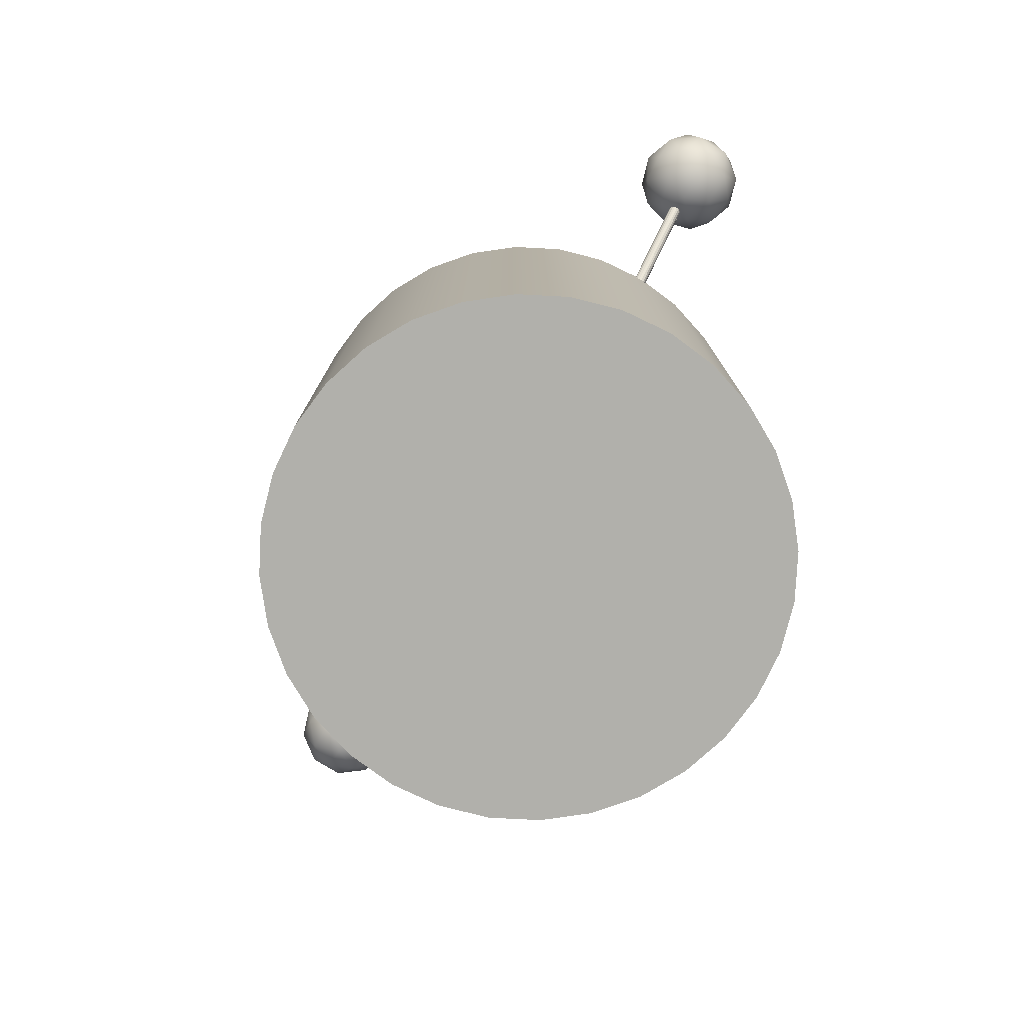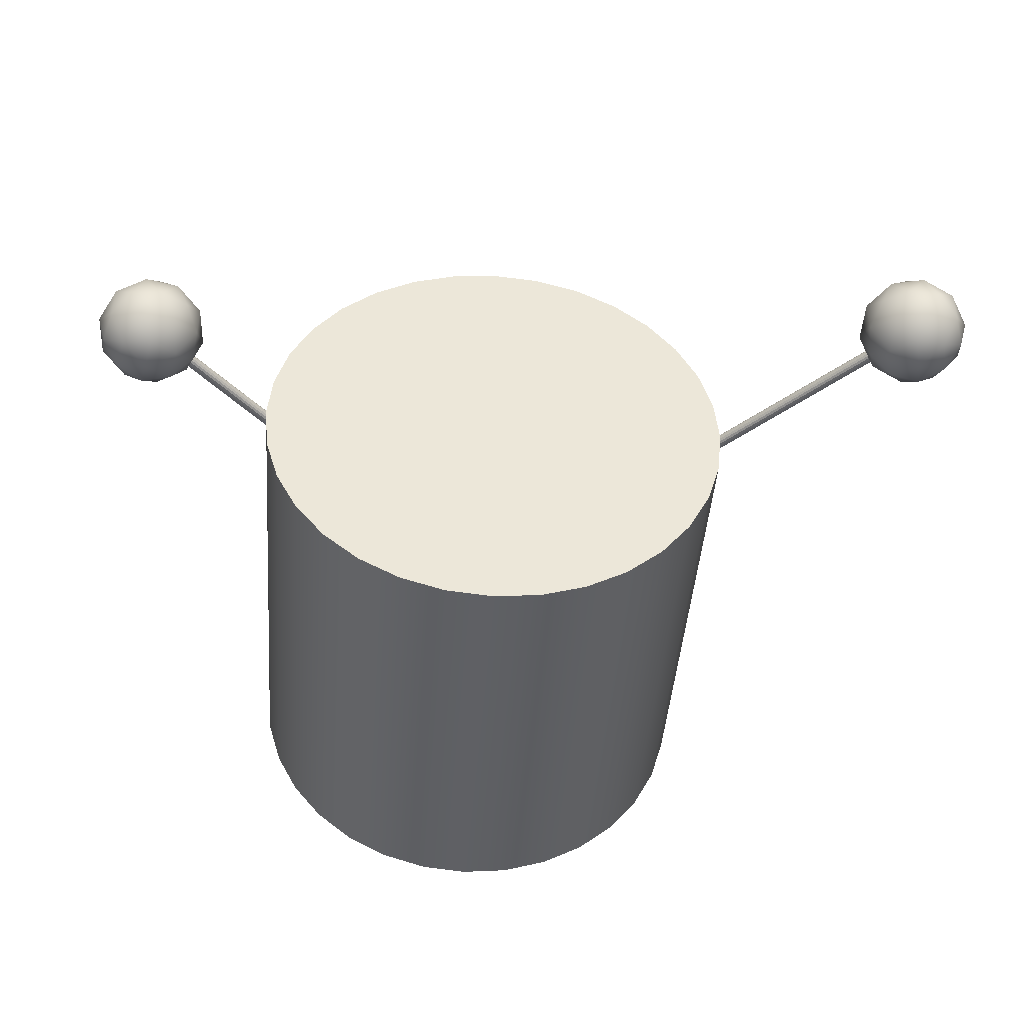
<metadata>
{"format":"obj","ext":"obj","renderer":"f3d","projection":"perspective","resolution":1024,"background":"white","views":[{"elev":-78.4,"azim":58.9,"up":"+Y"},{"elev":-43.3,"azim":175.7,"up":"+Z"}]}
</metadata>
<code>
o Cylinder.005
v 0.2364 0.4864 -0.004285
v 0.2375 0.4852 -0.003958
v 0.2385 0.4842 -0.00303
v 0.2392 0.4836 -0.00164
v 0.2394 0.4833 -0
v 0.2392 0.4836 0.00164
v 0.2385 0.4842 0.00303
v 0.2375 0.4852 0.003958
v 0.2364 0.4864 0.004285
v 0.2352 0.4875 0.003958
v 0.2342 0.4885 0.00303
v 0.2336 0.4892 0.00164
v 0.2333 0.4894 -0
v 0.2336 0.4892 -0.00164
v 0.2342 0.4885 -0.00303
v 0.2352 0.4875 -0.003958
v 0.1519 0.4019 -0.004285
v 0.153 0.4007 -0.003958
v 0.154 0.3997 -0.00303
v 0.1547 0.3991 -0.00164
v 0.1549 0.3988 0
v 0.1547 0.3991 0.00164
v 0.154 0.3997 0.00303
v 0.153 0.4007 0.003958
v 0.1519 0.4019 0.004285
v 0.1507 0.403 0.003958
v 0.1497 0.404 0.00303
v 0.1491 0.4047 0.00164
v 0.1488 0.4049 0
v 0.1491 0.4047 -0.00164
v 0.1497 0.404 -0.00303
v 0.1507 0.403 -0.003958
v -0.2734 0.5234 -0.004285
v -0.2722 0.5245 -0.003958
v -0.2712 0.5255 -0.00303
v -0.2706 0.5262 -0.00164
v -0.2703 0.5264 -0
v -0.2706 0.5262 0.00164
v -0.2712 0.5255 0.00303
v -0.2722 0.5245 0.003958
v -0.2734 0.5234 0.004285
v -0.2745 0.5222 0.003958
v -0.2755 0.5212 0.00303
v -0.2762 0.5206 0.00164
v -0.2764 0.5203 -0
v -0.2762 0.5206 -0.00164
v -0.2755 0.5212 -0.00303
v -0.2745 0.5222 -0.003958
v -0.1509 0.4009 -0.004285
v -0.1498 0.4021 -0.003958
v -0.1488 0.4031 -0.00303
v -0.1481 0.4037 -0.00164
v -0.1479 0.404 0
v -0.1481 0.4037 0.00164
v -0.1488 0.4031 0.00303
v -0.1498 0.4021 0.003958
v -0.1509 0.4009 0.004285
v -0.1521 0.3998 0.003958
v -0.1531 0.3988 0.00303
v -0.1537 0.3981 0.00164
v -0.154 0.3979 0
v -0.1537 0.3981 -0.00164
v -0.1531 0.3988 -0.00303
v -0.1521 0.3998 -0.003958
v -0.3141 0.5117 -0
v -0.3186 0.5451 -0.01944
v -0.2924 0.519 -0.03145
v -0.2763 0.5028 -0
v -0.2924 0.519 0.03145
v -0.3186 0.5451 0.01944
v -0.2835 0.5568 -0.03145
v -0.2573 0.5306 -0.01944
v -0.2573 0.5306 0.01944
v -0.2835 0.5568 0.03145
v -0.2996 0.573 -0
v -0.2618 0.564 -0
v -0.3059 0.5114 -0.01849
v -0.3213 0.5268 -0.01143
v -0.3086 0.531 -0.02992
v -0.3239 0.5464 -0
v -0.3213 0.5268 0.01143
v -0.2964 0.5019 -0
v -0.2837 0.5061 -0.01849
v -0.3059 0.5114 0.01849
v -0.2837 0.5061 0.01849
v -0.3086 0.531 0.02992
v -0.3128 0.5627 -0.01143
v -0.3128 0.5627 0.01143
v -0.288 0.5379 -0.03698
v -0.3033 0.5532 -0.02992
v -0.2631 0.513 -0.01143
v -0.2726 0.5225 -0.02992
v -0.2726 0.5225 0.02992
v -0.2631 0.513 0.01143
v -0.3033 0.5532 0.02992
v -0.288 0.5379 0.03698
v -0.2922 0.5696 -0.01849
v -0.2673 0.5447 -0.02992
v -0.252 0.5294 -0
v -0.2673 0.5447 0.02992
v -0.2922 0.5696 0.01849
v -0.27 0.5644 -0.01849
v -0.2795 0.5739 -0
v -0.2546 0.549 -0.01143
v -0.2546 0.549 0.01143
v -0.27 0.5644 0.01849
v 0.2741 0.4717 0
v 0.2786 0.5051 0.01944
v 0.2524 0.479 0.03145
v 0.2363 0.4628 0
v 0.2524 0.479 -0.03145
v 0.2786 0.5051 -0.01944
v 0.2435 0.5168 0.03145
v 0.2173 0.4906 0.01944
v 0.2173 0.4906 -0.01944
v 0.2435 0.5168 -0.03145
v 0.2596 0.533 0
v 0.2218 0.524 0
v 0.2659 0.4714 0.01849
v 0.2813 0.4868 0.01143
v 0.2686 0.491 0.02992
v 0.2839 0.5064 0
v 0.2813 0.4868 -0.01143
v 0.2564 0.4619 0
v 0.2437 0.4661 0.01849
v 0.2659 0.4714 -0.01849
v 0.2437 0.4661 -0.01849
v 0.2686 0.491 -0.02992
v 0.2728 0.5227 0.01143
v 0.2728 0.5227 -0.01143
v 0.248 0.4979 0.03698
v 0.2633 0.5132 0.02992
v 0.2231 0.473 0.01143
v 0.2326 0.4825 0.02992
v 0.2326 0.4825 -0.02992
v 0.2231 0.473 -0.01143
v 0.2633 0.5132 -0.02992
v 0.248 0.4979 -0.03698
v 0.2522 0.5296 0.01849
v 0.2273 0.5047 0.02992
v 0.212 0.4894 0
v 0.2273 0.5047 -0.02992
v 0.2522 0.5296 -0.01849
v 0.23 0.5244 0.01849
v 0.2395 0.5339 0
v 0.2146 0.509 0.01143
v 0.2146 0.509 -0.01143
v 0.23 0.5244 -0.01849
v 0 0.08801 -0.168
v 0 0.424 -0.168
v 0.03277 0.08801 -0.1648
v 0.03277 0.424 -0.1648
v 0.06428 0.08801 -0.1552
v 0.06428 0.424 -0.1552
v 0.09332 0.08801 -0.1397
v 0.09332 0.424 -0.1397
v 0.1188 0.08801 -0.1188
v 0.1188 0.424 -0.1188
v 0.1397 0.08801 -0.09332
v 0.1397 0.424 -0.09332
v 0.1552 0.08801 -0.06428
v 0.1552 0.424 -0.06428
v 0.1648 0.08801 -0.03277
v 0.1648 0.424 -0.03277
v 0.168 0.08801 -0
v 0.168 0.424 -0
v 0.1648 0.08801 0.03277
v 0.1648 0.424 0.03277
v 0.1552 0.08801 0.06428
v 0.1552 0.424 0.06428
v 0.1397 0.08801 0.09332
v 0.1397 0.424 0.09332
v 0.1188 0.08801 0.1188
v 0.1188 0.424 0.1188
v 0.09332 0.08801 0.1397
v 0.09332 0.424 0.1397
v 0.06428 0.08801 0.1552
v 0.06428 0.424 0.1552
v 0.03277 0.08801 0.1648
v 0.03277 0.424 0.1648
v -0 0.08801 0.168
v -0 0.424 0.168
v -0.03277 0.08801 0.1648
v -0.03277 0.424 0.1648
v -0.06428 0.08801 0.1552
v -0.06428 0.424 0.1552
v -0.09332 0.08801 0.1397
v -0.09332 0.424 0.1397
v -0.1188 0.08801 0.1188
v -0.1188 0.424 0.1188
v -0.1397 0.08801 0.09332
v -0.1397 0.424 0.09332
v -0.1552 0.08801 0.06428
v -0.1552 0.424 0.06428
v -0.1648 0.08801 0.03277
v -0.1648 0.424 0.03277
v -0.168 0.08801 -0
v -0.168 0.424 -0
v -0.1648 0.08801 -0.03277
v -0.1648 0.424 -0.03277
v -0.1552 0.08801 -0.06428
v -0.1552 0.424 -0.06428
v -0.1397 0.08801 -0.09332
v -0.1397 0.424 -0.09332
v -0.1188 0.08801 -0.1188
v -0.1188 0.424 -0.1188
v -0.09332 0.08801 -0.1397
v -0.09332 0.424 -0.1397
v -0.06428 0.08801 -0.1552
v -0.06428 0.424 -0.1552
v -0.03277 0.08801 -0.1648
v -0.03277 0.424 -0.1648
v 0 0.08801 -0.168
v 0 0.424 -0.168
v 0.03277 0.08801 -0.1648
v 0.03277 0.424 -0.1648
v 0.06428 0.08801 -0.1552
v 0.06428 0.424 -0.1552
v 0.09332 0.08801 -0.1397
v 0.09332 0.424 -0.1397
v 0.1188 0.08801 -0.1188
v 0.1188 0.424 -0.1188
v 0.1397 0.08801 -0.09332
v 0.1397 0.424 -0.09332
v 0.1552 0.08801 -0.06428
v 0.1552 0.424 -0.06428
v 0.1648 0.08801 -0.03277
v 0.1648 0.424 -0.03277
v 0.168 0.08801 -0
v 0.168 0.424 -0
v 0.1648 0.08801 0.03277
v 0.1648 0.424 0.03277
v 0.1552 0.08801 0.06428
v 0.1552 0.424 0.06428
v 0.1397 0.08801 0.09332
v 0.1397 0.424 0.09332
v 0.1188 0.08801 0.1188
v 0.1188 0.424 0.1188
v 0.09332 0.08801 0.1397
v 0.09332 0.424 0.1397
v 0.06428 0.08801 0.1552
v 0.06428 0.424 0.1552
v 0.03277 0.08801 0.1648
v 0.03277 0.424 0.1648
v -0 0.08801 0.168
v -0 0.424 0.168
v -0.03277 0.08801 0.1648
v -0.03277 0.424 0.1648
v -0.06428 0.08801 0.1552
v -0.06428 0.424 0.1552
v -0.09332 0.08801 0.1397
v -0.09332 0.424 0.1397
v -0.1188 0.08801 0.1188
v -0.1188 0.424 0.1188
v -0.1397 0.08801 0.09332
v -0.1397 0.424 0.09332
v -0.1552 0.08801 0.06428
v -0.1552 0.424 0.06428
v -0.1648 0.08801 0.03277
v -0.1648 0.424 0.03277
v -0.168 0.08801 -0
v -0.168 0.424 -0
v -0.1648 0.08801 -0.03277
v -0.1648 0.424 -0.03277
v -0.1552 0.08801 -0.06428
v -0.1552 0.424 -0.06428
v -0.1397 0.08801 -0.09332
v -0.1397 0.424 -0.09332
v -0.1188 0.08801 -0.1188
v -0.1188 0.424 -0.1188
v -0.09332 0.08801 -0.1397
v -0.09332 0.424 -0.1397
v -0.06428 0.08801 -0.1552
v -0.06428 0.424 -0.1552
v -0.03277 0.08801 -0.1648
v -0.03277 0.424 -0.1648
v 0 0.3904 -0.168
v 0.03277 0.3904 -0.1648
v 0.06428 0.3904 -0.1552
v 0.09332 0.3904 -0.1397
v 0.1188 0.3904 -0.1188
v 0.1397 0.3904 -0.09332
v 0.1552 0.3904 -0.06428
v 0.1648 0.3904 -0.03277
v 0.168 0.3904 -0
v 0.1648 0.3904 0.03277
v 0.1552 0.3904 0.06428
v 0.1397 0.3904 0.09332
v 0.1188 0.3904 0.1188
v 0.09332 0.3904 0.1397
v 0.06428 0.3904 0.1552
v 0.03277 0.3904 0.1648
v -0 0.3904 0.168
v -0.03277 0.3904 0.1648
v -0.06428 0.3904 0.1552
v -0.09332 0.3904 0.1397
v -0.1188 0.3904 0.1188
v -0.1397 0.3904 0.09332
v -0.1552 0.3904 0.06428
v -0.1648 0.3904 0.03277
v -0.168 0.3904 -0
v -0.1648 0.3904 -0.03277
v -0.1552 0.3904 -0.06428
v -0.1397 0.3904 -0.09332
v -0.1188 0.3904 -0.1188
v -0.09332 0.3904 -0.1397
v -0.06428 0.3904 -0.1552
v -0.03277 0.3904 -0.1648
v 0.03277 0.1216 -0.1648
v 0.06428 0.1216 -0.1552
v 0.09332 0.1216 -0.1397
v 0.1188 0.1216 -0.1188
v 0.1397 0.1216 -0.09332
v 0.1552 0.1216 -0.06428
v 0.1648 0.1216 -0.03277
v 0.168 0.1216 -0
v 0.1648 0.1216 0.03277
v 0.1552 0.1216 0.06428
v 0.1397 0.1216 0.09332
v 0.1188 0.1216 0.1188
v 0.09332 0.1216 0.1397
v 0.06428 0.1216 0.1552
v 0.03277 0.1216 0.1648
v -0 0.1216 0.168
v -0.03277 0.1216 0.1648
v -0.06428 0.1216 0.1552
v -0.09332 0.1216 0.1397
v -0.1188 0.1216 0.1188
v -0.1397 0.1216 0.09332
v -0.1552 0.1216 0.06428
v -0.1648 0.1216 0.03277
v -0.168 0.1216 -0
v -0.1648 0.1216 -0.03277
v -0.1552 0.1216 -0.06428
v -0.1397 0.1216 -0.09332
v -0.1188 0.1216 -0.1188
v -0.09332 0.1216 -0.1397
v -0.06428 0.1216 -0.1552
v -0.03277 0.1216 -0.1648
v 0 0.1216 -0.168
v 0.03277 0.3631 -0.1648
v 0.06428 0.3631 -0.1552
v 0.09332 0.3631 -0.1397
v 0.1188 0.3631 -0.1188
v 0.1397 0.3631 -0.09332
v 0.1552 0.3631 -0.06428
v 0.1648 0.3631 -0.03277
v 0.168 0.3631 -0
v 0.1648 0.3631 0.03277
v 0.1552 0.3631 0.06428
v 0.1397 0.3631 0.09332
v 0.1188 0.3631 0.1188
v 0.09332 0.3631 0.1397
v 0.06428 0.3631 0.1552
v 0.03277 0.3631 0.1648
v -0 0.3631 0.168
v -0.03277 0.3631 0.1648
v -0.06428 0.3631 0.1552
v -0.09332 0.3631 0.1397
v -0.1188 0.3631 0.1188
v -0.1397 0.3631 0.09332
v -0.1552 0.3631 0.06428
v -0.1648 0.3631 0.03277
v -0.168 0.3631 -0
v -0.1648 0.3631 -0.03277
v -0.1552 0.3631 -0.06428
v -0.1397 0.3631 -0.09332
v -0.1188 0.3631 -0.1188
v -0.09332 0.3631 -0.1397
v -0.06428 0.3631 -0.1552
v -0.03277 0.3631 -0.1648
v 0 0.3631 -0.168
v 0.03277 0.1987 -0.1648
v 0.06428 0.1987 -0.1552
v 0.09332 0.1987 -0.1397
v 0.1188 0.1987 -0.1188
v 0.1397 0.1987 -0.09332
v 0.1552 0.1987 -0.06428
v 0.1648 0.1987 -0.03277
v 0.168 0.1987 -0
v 0.1648 0.1987 0.03277
v 0.1552 0.1987 0.06428
v 0.1397 0.1987 0.09332
v 0.1188 0.1987 0.1188
v 0.09332 0.1987 0.1397
v 0.06428 0.1987 0.1552
v 0.03277 0.1987 0.1648
v -0 0.1987 0.168
v -0.03277 0.1987 0.1648
v -0.06428 0.1987 0.1552
v -0.09332 0.1987 0.1397
v -0.1188 0.1987 0.1188
v -0.1397 0.1987 0.09332
v -0.1552 0.1987 0.06428
v -0.1648 0.1987 0.03277
v -0.168 0.1987 -0
v -0.1648 0.1987 -0.03277
v -0.1552 0.1987 -0.06428
v -0.1397 0.1987 -0.09332
v -0.1188 0.1987 -0.1188
v -0.09332 0.1987 -0.1397
v -0.06428 0.1987 -0.1552
v -0.03277 0.1987 -0.1648
v 0 0.1987 -0.168
f 17 1 18
f 18 2 19
f 19 3 20
f 20 4 21
f 21 5 22
f 22 6 23
f 23 7 24
f 24 8 25
f 25 9 26
f 26 10 27
f 27 11 28
f 28 12 29
f 29 13 30
f 30 14 31
f 2 1 3
f 32 16 17
f 31 15 32
f 49 33 50
f 50 34 51
f 51 35 52
f 52 36 53
f 53 37 54
f 54 38 55
f 55 39 56
f 56 40 57
f 57 41 58
f 58 42 59
f 59 43 60
f 60 44 61
f 61 45 62
f 62 46 63
f 34 33 35
f 64 48 49
f 63 47 64
f 152 150 154
f 149 151 211
f 1 2 18
f 2 3 19
f 3 4 20
f 4 5 21
f 5 6 22
f 6 7 23
f 7 8 24
f 8 9 25
f 9 10 26
f 10 11 27
f 11 12 28
f 12 13 29
f 13 14 30
f 14 15 31
f 12 14 13
f 5 7 6
f 3 5 4
f 3 7 5
f 3 1 7
f 16 15 14
f 16 14 12
f 10 12 11
f 16 12 10
f 1 16 7
f 16 10 7
f 10 9 8
f 7 10 8
f 16 1 17
f 15 16 32
f 33 34 50
f 34 35 51
f 35 36 52
f 36 37 53
f 37 38 54
f 38 39 55
f 39 40 56
f 40 41 57
f 41 42 58
f 42 43 59
f 43 44 60
f 44 45 61
f 45 46 62
f 46 47 63
f 37 39 38
f 35 37 36
f 35 33 37
f 37 33 39
f 44 46 45
f 33 48 39
f 39 48 40
f 48 47 46
f 40 48 46
f 40 46 44
f 42 41 43
f 41 40 44
f 43 41 44
f 48 33 49
f 47 48 64
f 150 212 154
f 212 210 154
f 210 208 154
f 208 206 154
f 206 204 154
f 204 202 154
f 202 200 154
f 200 198 154
f 198 196 154
f 196 194 154
f 194 192 154
f 178 182 180
f 154 192 156
f 156 192 158
f 192 190 158
f 190 188 158
f 158 188 160
f 188 186 160
f 186 184 160
f 160 184 162
f 184 182 162
f 182 178 162
f 178 176 162
f 176 174 162
f 174 172 162
f 172 170 162
f 170 168 162
f 168 166 162
f 166 164 162
f 151 153 211
f 153 155 211
f 155 157 211
f 157 159 211
f 159 161 211
f 161 163 211
f 163 165 211
f 165 167 211
f 167 169 211
f 169 171 211
f 171 173 211
f 181 177 179
f 195 191 193
f 197 191 195
f 173 175 177
f 173 177 181
f 211 173 181
f 209 211 181
f 209 181 183
f 209 183 185
f 207 209 185
f 205 207 185
f 203 205 185
f 197 189 191
f 203 185 187
f 201 203 187
f 199 201 187
f 197 199 189
f 199 187 189
f 65 78 77
f 66 78 80
f 65 77 82
f 65 82 84
f 65 84 81
f 66 80 87
f 67 79 89
f 68 83 91
f 69 85 93
f 70 86 95
f 66 87 90
f 67 89 92
f 68 91 94
f 69 93 96
f 70 95 88
f 71 97 102
f 72 98 104
f 73 99 105
f 74 100 106
f 75 101 103
f 77 79 67
f 77 78 79
f 78 66 79
f 80 81 70
f 80 78 81
f 78 65 81
f 82 83 68
f 82 77 83
f 77 67 83
f 84 85 69
f 84 82 85
f 82 68 85
f 81 86 70
f 81 84 86
f 84 69 86
f 87 88 75
f 87 80 88
f 80 70 88
f 89 90 71
f 89 79 90
f 79 66 90
f 91 92 72
f 91 83 92
f 83 67 92
f 93 94 73
f 93 85 94
f 85 68 94
f 95 96 74
f 95 86 96
f 86 69 96
f 90 97 71
f 90 87 97
f 87 75 97
f 92 98 72
f 92 89 98
f 89 71 98
f 94 99 73
f 94 91 99
f 91 72 99
f 96 100 74
f 96 93 100
f 93 73 100
f 88 101 75
f 88 95 101
f 95 74 101
f 102 103 76
f 102 97 103
f 97 75 103
f 104 102 76
f 104 98 102
f 98 71 102
f 105 104 76
f 105 99 104
f 99 72 104
f 106 105 76
f 106 100 105
f 100 73 105
f 103 106 76
f 103 101 106
f 101 74 106
f 107 120 119
f 108 120 122
f 107 119 124
f 107 124 126
f 107 126 123
f 108 122 129
f 109 121 131
f 110 125 133
f 111 127 135
f 112 128 137
f 108 129 132
f 109 131 134
f 110 133 136
f 111 135 138
f 112 137 130
f 113 139 144
f 114 140 146
f 115 141 147
f 116 142 148
f 117 143 145
f 119 121 109
f 119 120 121
f 120 108 121
f 122 123 112
f 122 120 123
f 120 107 123
f 124 125 110
f 124 119 125
f 119 109 125
f 126 127 111
f 126 124 127
f 124 110 127
f 123 128 112
f 123 126 128
f 126 111 128
f 129 130 117
f 129 122 130
f 122 112 130
f 131 132 113
f 131 121 132
f 121 108 132
f 133 134 114
f 133 125 134
f 125 109 134
f 135 136 115
f 135 127 136
f 127 110 136
f 137 138 116
f 137 128 138
f 128 111 138
f 132 139 113
f 132 129 139
f 129 117 139
f 134 140 114
f 134 131 140
f 131 113 140
f 136 141 115
f 136 133 141
f 133 114 141
f 138 142 116
f 138 135 142
f 135 115 142
f 130 143 117
f 130 137 143
f 137 116 143
f 144 145 118
f 144 139 145
f 139 117 145
f 146 144 118
f 146 140 144
f 140 113 144
f 147 146 118
f 147 141 146
f 141 114 146
f 148 147 118
f 148 142 147
f 142 115 147
f 145 148 118
f 145 143 148
f 143 116 148
f 278 277 216
f 278 216 279
f 279 218 220
f 280 220 281
f 281 222 224
f 282 224 283
f 283 226 228
f 284 228 285
f 285 230 232
f 286 232 287
f 288 287 236
f 288 236 289
f 289 238 240
f 290 240 291
f 292 291 244
f 292 244 293
f 293 246 248
f 294 248 295
f 296 295 252
f 296 252 297
f 297 254 256
f 298 256 299
f 299 258 260
f 300 260 301
f 302 301 264
f 302 264 303
f 303 266 268
f 304 268 305
f 305 270 272
f 306 272 307
f 308 276 277
f 307 274 276
f 372 277 341
f 341 278 342
f 342 279 343
f 343 280 344
f 344 281 345
f 345 282 346
f 346 283 347
f 347 284 348
f 348 285 349
f 349 286 350
f 350 287 351
f 351 288 352
f 352 289 353
f 353 290 354
f 354 291 355
f 355 292 356
f 356 293 357
f 357 294 358
f 358 295 359
f 359 296 360
f 360 297 361
f 361 298 362
f 362 299 363
f 363 300 364
f 364 301 365
f 365 302 366
f 366 303 367
f 367 304 368
f 368 305 369
f 369 306 370
f 371 308 372
f 370 307 371
f 213 340 215
f 215 309 310
f 217 310 311
f 219 311 312
f 221 312 313
f 223 313 314
f 225 314 315
f 227 315 316
f 229 316 317
f 231 317 318
f 233 318 235
f 235 319 237
f 237 320 321
f 239 321 322
f 241 322 323
f 243 323 245
f 245 324 325
f 247 325 326
f 249 326 251
f 251 327 328
f 253 328 255
f 255 329 257
f 257 330 331
f 259 331 261
f 261 332 333
f 263 333 334
f 265 334 335
f 267 335 336
f 269 336 337
f 271 337 338
f 275 339 340
f 273 338 339
f 264 266 303
f 220 222 281
f 280 279 220
f 224 226 283
f 282 281 224
f 232 234 287
f 284 283 228
f 328 329 255
f 286 285 232
f 287 234 236
f 252 254 297
f 323 324 245
f 290 289 240
f 248 250 295
f 228 230 285
f 326 327 251
f 294 293 248
f 295 250 252
f 340 309 215
f 260 262 301
f 298 297 256
f 236 238 289
f 300 299 260
f 301 262 264
f 331 332 261
f 268 270 305
f 304 303 268
f 272 274 307
f 306 305 272
f 276 214 277
f 277 214 216
f 308 307 276
f 217 215 310
f 219 217 311
f 221 219 312
f 223 221 313
f 225 223 314
f 227 225 315
f 229 227 316
f 231 229 317
f 233 231 318
f 318 319 235
f 239 237 321
f 241 239 322
f 243 241 323
f 216 218 279
f 247 245 325
f 249 247 326
f 319 320 237
f 253 251 328
f 244 246 293
f 256 258 299
f 259 257 331
f 240 242 291
f 263 261 333
f 265 263 334
f 267 265 335
f 269 267 336
f 271 269 337
f 273 271 338
f 213 275 340
f 275 273 339
f 329 330 257
f 291 242 244
f 404 372 373
f 373 341 374
f 374 342 375
f 375 343 376
f 376 344 377
f 377 345 378
f 378 346 379
f 379 347 380
f 380 348 381
f 381 349 382
f 382 350 383
f 383 351 384
f 384 352 385
f 385 353 386
f 386 354 387
f 387 355 388
f 388 356 389
f 389 357 390
f 390 358 391
f 391 359 392
f 392 360 393
f 393 361 394
f 394 362 395
f 395 363 396
f 396 364 397
f 397 365 398
f 398 366 399
f 399 367 400
f 400 368 401
f 401 369 402
f 403 371 404
f 402 370 403
f 340 404 309
f 309 373 310
f 310 374 311
f 311 375 312
f 312 376 313
f 313 377 314
f 314 378 315
f 315 379 316
f 316 380 317
f 317 381 318
f 318 382 319
f 319 383 320
f 320 384 321
f 321 385 322
f 322 386 323
f 323 387 324
f 324 388 325
f 325 389 326
f 326 390 327
f 327 391 328
f 328 392 329
f 329 393 330
f 330 394 331
f 331 395 332
f 332 396 333
f 333 397 334
f 334 398 335
f 335 399 336
f 336 400 337
f 337 401 338
f 339 403 340
f 338 402 339
f 277 278 341
f 278 279 342
f 279 280 343
f 280 281 344
f 281 282 345
f 282 283 346
f 283 284 347
f 284 285 348
f 285 286 349
f 286 287 350
f 287 288 351
f 288 289 352
f 289 290 353
f 290 291 354
f 291 292 355
f 292 293 356
f 293 294 357
f 294 295 358
f 295 296 359
f 296 297 360
f 297 298 361
f 298 299 362
f 299 300 363
f 300 301 364
f 301 302 365
f 302 303 366
f 303 304 367
f 304 305 368
f 305 306 369
f 306 307 370
f 308 277 372
f 307 308 371
f 372 341 373
f 341 342 374
f 342 343 375
f 343 344 376
f 344 345 377
f 345 346 378
f 346 347 379
f 347 348 380
f 348 349 381
f 349 350 382
f 350 351 383
f 351 352 384
f 352 353 385
f 353 354 386
f 354 355 387
f 355 356 388
f 356 357 389
f 357 358 390
f 358 359 391
f 359 360 392
f 360 361 393
f 361 362 394
f 362 363 395
f 363 364 396
f 364 365 397
f 365 366 398
f 366 367 399
f 367 368 400
f 368 369 401
f 369 370 402
f 371 372 404
f 370 371 403
f 404 373 309
f 373 374 310
f 374 375 311
f 375 376 312
f 376 377 313
f 377 378 314
f 378 379 315
f 379 380 316
f 380 381 317
f 381 382 318
f 382 383 319
f 383 384 320
f 384 385 321
f 385 386 322
f 386 387 323
f 387 388 324
f 388 389 325
f 389 390 326
f 390 391 327
f 391 392 328
f 392 393 329
f 393 394 330
f 394 395 331
f 395 396 332
f 396 397 333
f 397 398 334
f 398 399 335
f 399 400 336
f 400 401 337
f 401 402 338
f 403 404 340
f 402 403 339

</code>
